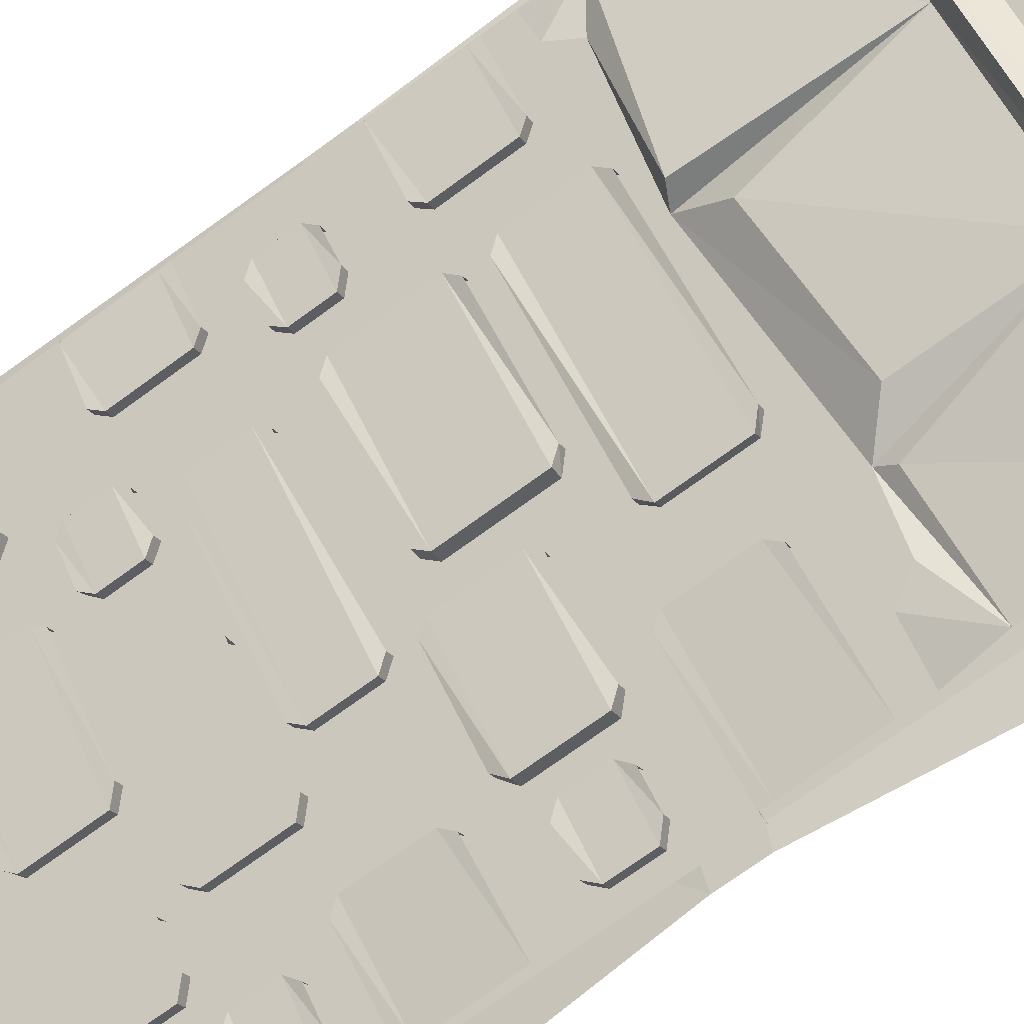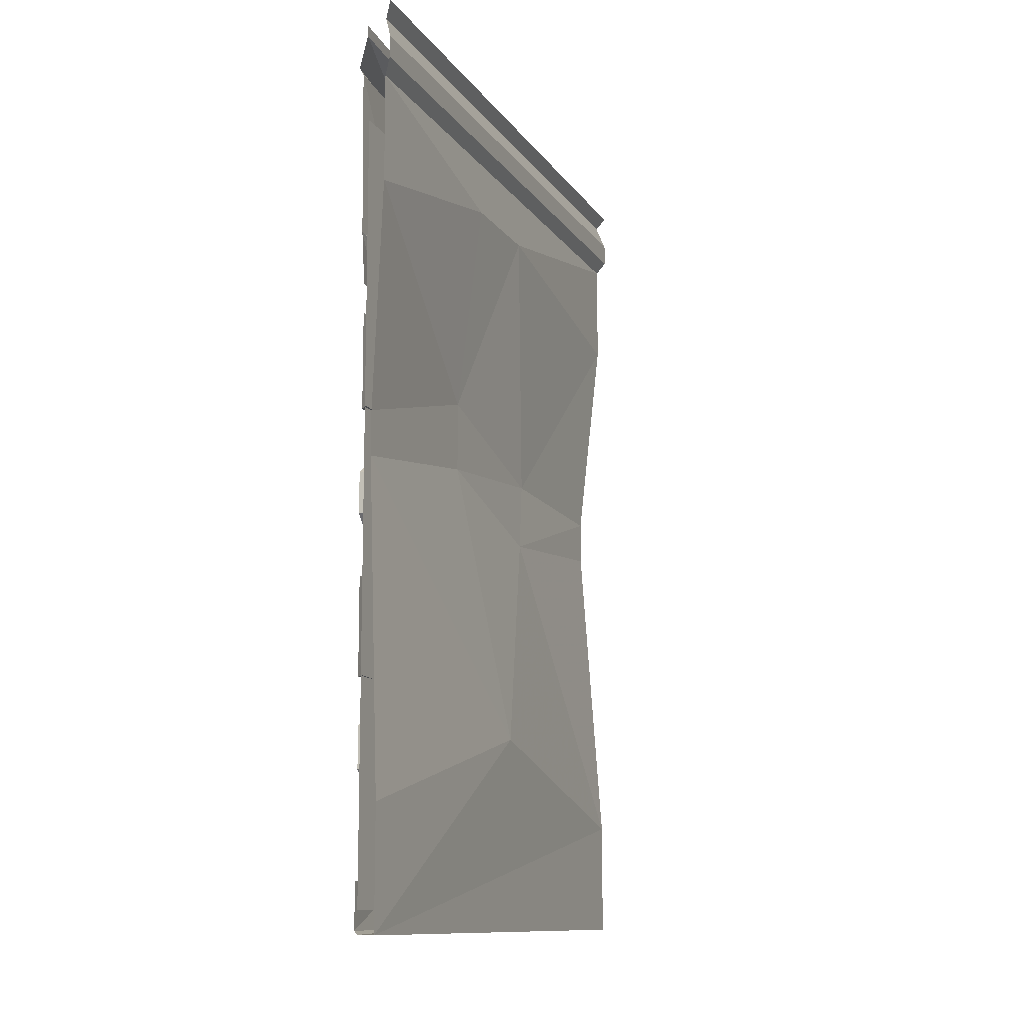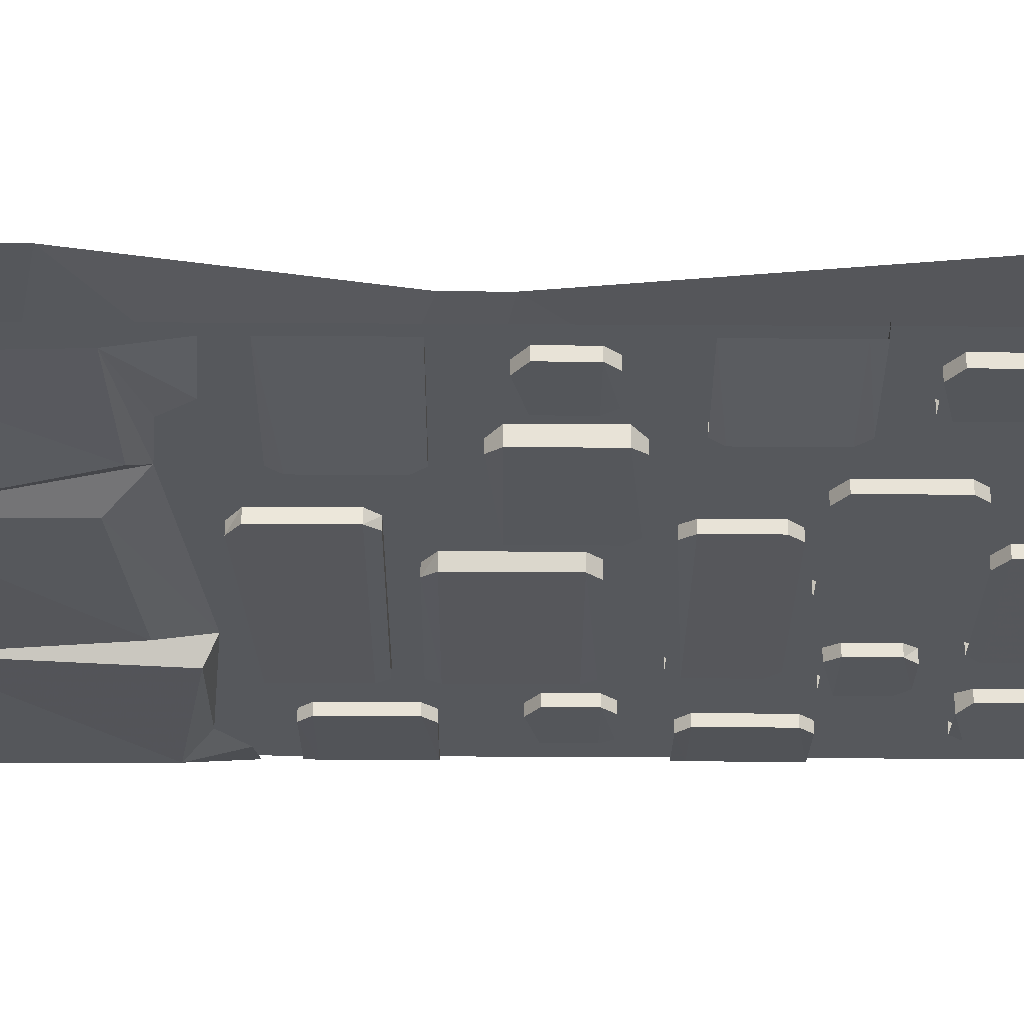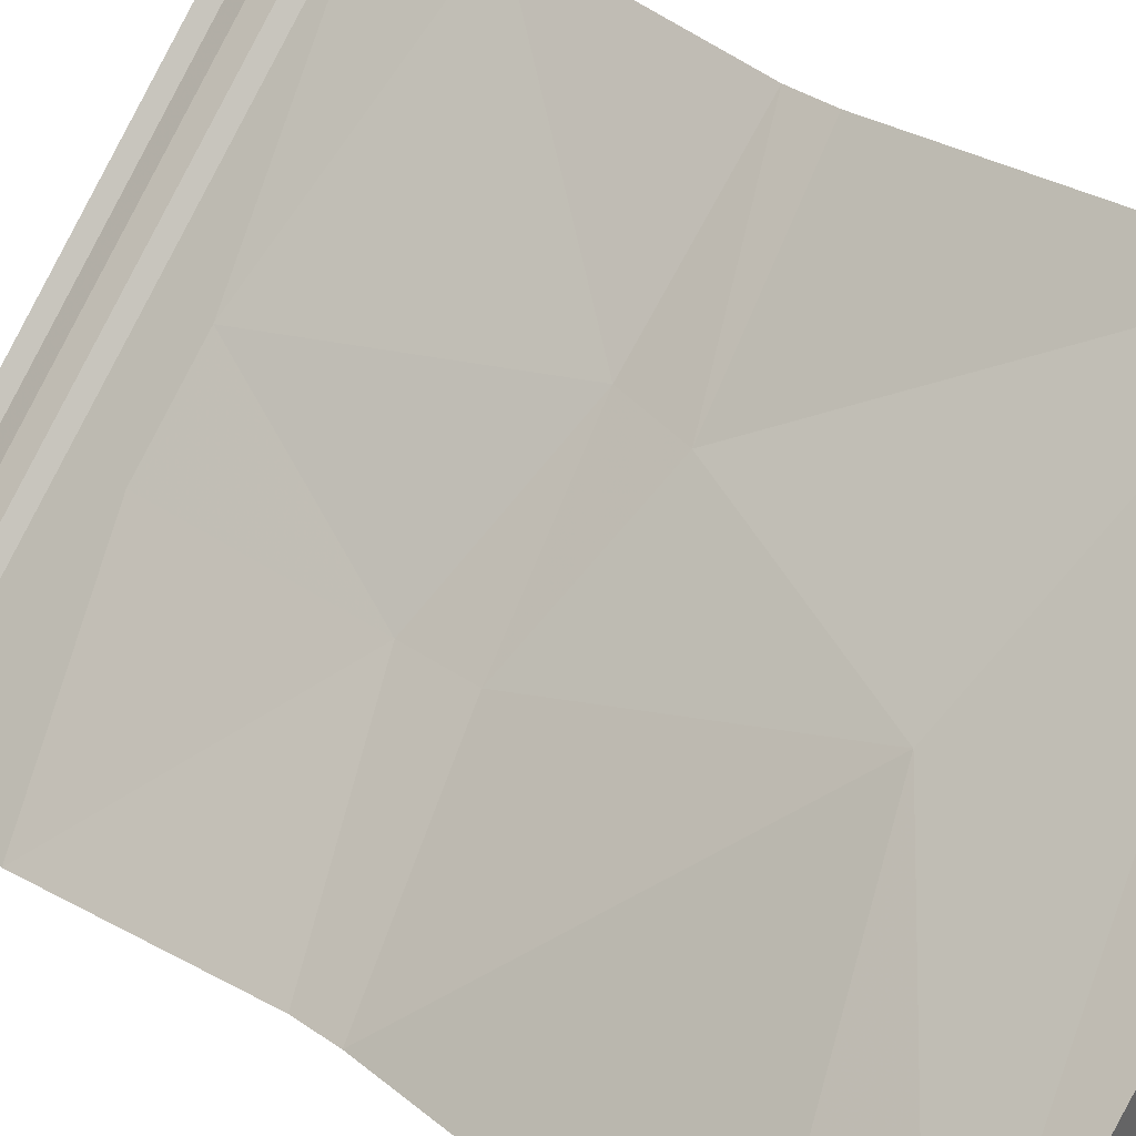
<metadata>
{"format":"obj","ext":"obj","renderer":"f3d","projection":"perspective","resolution":1024,"background":"white","views":[{"elev":-73.6,"azim":126.0,"up":"+Z"},{"elev":-11.4,"azim":-114.3,"up":"+Y"},{"elev":-73.0,"azim":-90.3,"up":"+Z"},{"elev":37.5,"azim":-48.5,"up":"+Z"}]}
</metadata>
<code>
v 0.2422 0 0.07812
v 0.5 0 0.3672
v 0.5 -0.02344 0.3672
v 0.2422 -0.02344 0.07812
v -0.1016 0 -0.2656
v -0.1016 -0.02344 -0.2656
v -0.3672 0 -0.5
v -0.3672 -0.02344 -0.5
v -0.07031 -0.07812 -0.3047
v -0.3203 -0.07812 -0.5
v -0.3438 -0.1016 -0.5
v -0.07031 -0.1016 -0.2656
v -0.1562 -0.4609 -0.3203
v -0.3516 -0.4531 -0.5
v -0.1484 -0.4922 -0.2891
v -0.2422 -0.5078 -0.4062
v -0.2734 -0.5625 -0.4375
v -0.3672 -0.5703 -0.5
v 0.5 0 0.5
v -0.5 0 -0.5
v -0.4766 -0.03125 -0.5
v 0.5 -0.03125 0.4766
v -0.5 -0.07812 -0.5
v 0.5 -0.07812 0.5
v -0.5 -0.125 -0.5
v 0.5 -0.125 0.5
v -0.4766 -0.1562 -0.5
v 0.5 -0.1562 0.4766
v 0.04688 -0.2812 0.03906
v 0.5 -0.3828 0.4766
v 0.2031 -0.8359 0.1172
v 0.5 -0.8516 0.4219
v 0.1797 -0.9844 0.1016
v 0.5 -0.9453 0.4219
v 0.5 -1.633 0.4766
v 0.007812 -1.461 0
v -0.4766 -1.883 -0.5
v 0.5 -1.883 0.4766
v -0.1016 -1.875 -0.2656
v 0.2422 -1.875 0.07812
v 0.5 -1.883 0.3828
v 0.5 -1.875 0.3672
v 0.2422 -1.797 0.07812
v 0.3984 -1.781 0.2422
v 0.5 -1.781 0.3672
v 0.5 -0.07812 0.3203
v 0.2734 -0.07812 0.04688
v 0.2266 -0.1016 0.05469
v 0.1797 -0.4531 -0.01562
v -0.07031 -0.4219 -0.2656
v 0.1172 -1.523 -0.04688
v -0.1094 -1.523 -0.2734
v -0.1094 -1.367 -0.2734
v 0.1172 -1.367 -0.04688
v 0.09375 -1.367 -0.03125
v 0.09375 -1.523 -0.03125
v 0.1016 -1.547 -0.0625
v -0.09375 -1.547 -0.2578
v -0.1094 -1.547 -0.2422
v -0.125 -1.523 -0.2578
v -0.125 -1.367 -0.2578
v -0.08594 -1.344 -0.25
v 0.1016 -1.344 -0.0625
v 0.07812 -1.344 -0.04688
v 0.07812 -1.547 -0.04688
v -0.1016 -1.344 -0.2344
v 0.2422 -1.75 0.08594
v 0.01562 -1.75 -0.1484
v 0.01562 -1.594 -0.1484
v 0.2422 -1.594 0.08594
v 0.2266 -1.594 0.1016
v 0.2266 -1.75 0.1016
v 0.2266 -1.773 0.07031
v 0.03125 -1.773 -0.1328
v 0.01562 -1.773 -0.1094
v 0 -1.75 -0.1328
v 0 -1.594 -0.1328
v 0.03906 -1.57 -0.125
v 0.2266 -1.57 0.07031
v 0.2109 -1.57 0.08594
v 0.2109 -1.773 0.08594
v 0.02344 -1.57 -0.1094
v 0.2969 -1.039 0.1406
v 0.04688 -1.039 -0.1172
v 0.04688 -0.8438 -0.1172
v 0.2969 -0.8438 0.1406
v 0.2812 -0.8438 0.1562
v 0.2812 -1.039 0.1562
v 0.2812 -1.062 0.1172
v 0.0625 -1.062 -0.1016
v 0.03906 -1.062 -0.08594
v 0.02344 -1.039 -0.1016
v 0.02344 -0.8438 -0.1016
v 0.0625 -0.8203 -0.09375
v 0.2812 -0.8203 0.1172
v 0.2656 -0.8203 0.1406
v 0.2656 -1.062 0.1406
v 0.04688 -0.8203 -0.07812
v 0.5 -1.836 0.3828
v -0.3828 -1.836 -0.5
v -0.3828 -0.2188 -0.5
v 0.5 -0.2188 0.3828
v -0.08594 -1.797 -0.25
v -0.3672 -1.875 -0.5
v -0.1562 -1.781 -0.3281
v -0.3828 -1.883 -0.5
v -0.08594 -0.7266 -0.1719
v -0.08594 -0.875 -0.1719
v -0.4219 -0.9453 -0.5
v -0.4766 -1.633 -0.5
v -0.4766 -0.3828 -0.5
v -0.4219 -0.8516 -0.5
v -0.125 -0.2812 -0.1328
v 0.5 -0.4531 0.3516
v 0.2422 -0.5156 0.04688
v 0.5 -0.1016 0.3438
v 0.4219 -0.5078 0.2891
v 0.1953 -0.5391 0.0625
v 0.4531 -0.5625 0.2969
v 0.5 -0.5703 0.3672
v -0.3672 -1.781 -0.5
v -0.007812 -1.086 -0.1719
v -0.1953 -1.086 -0.3672
v -0.1953 -0.9297 -0.3672
v -0.007812 -0.9297 -0.1719
v -0.02344 -0.9297 -0.1484
v -0.02344 -1.086 -0.1484
v -0.02344 -1.109 -0.1875
v -0.1797 -1.109 -0.3438
v -0.1953 -1.109 -0.3281
v -0.2188 -1.086 -0.3438
v -0.2188 -0.9297 -0.3438
v -0.1797 -0.9062 -0.3438
v -0.02344 -0.9062 -0.1875
v -0.03906 -0.9062 -0.1719
v -0.03906 -1.109 -0.1719
v -0.1953 -0.9062 -0.3281
v 0.5 -1.359 0.3672
v 0.3984 -1.359 0.2422
v 0.3984 -1.203 0.2422
v 0.5 -1.203 0.3672
v 0.4141 -1.18 0.2578
v 0.5 -1.18 0.3672
v 0.5 -1.383 0.3672
v 0.4141 -1.383 0.2578
v 0.3984 -1.383 0.2734
v 0.3828 -1.359 0.2578
v 0.3828 -1.203 0.2578
v 0.3984 -1.18 0.2734
v 0.5 -1.383 0.3906
v 0.2812 -1.297 0.125
v -0.03125 -1.297 -0.1953
v -0.03125 -1.18 -0.1953
v 0.2812 -1.18 0.125
v 0.2656 -1.18 0.1406
v 0.2656 -1.297 0.1406
v 0.2656 -1.32 0.1094
v -0.01562 -1.32 -0.1797
v -0.03125 -1.32 -0.1641
v -0.04688 -1.297 -0.1797
v -0.04688 -1.18 -0.1797
v -0.01562 -1.156 -0.1719
v 0.2656 -1.156 0.1094
v 0.25 -1.156 0.125
v 0.25 -1.32 0.125
v -0.03125 -1.156 -0.1562
v -0.1953 -1.359 -0.3594
v -0.3672 -1.359 -0.5
v -0.3672 -1.203 -0.5
v -0.1953 -1.203 -0.3594
v -0.2109 -1.203 -0.3438
v -0.2109 -1.359 -0.3438
v -0.2109 -1.383 -0.375
v -0.3672 -1.383 -0.5
v -0.2266 -1.383 -0.3594
v -0.3906 -1.383 -0.5
v -0.3672 -1.18 -0.5
v -0.2109 -1.18 -0.375
v -0.2266 -1.18 -0.3594
v 0.4453 -1.07 0.2969
v 0.3516 -1.07 0.1953
v 0.3516 -0.9844 0.1953
v 0.4453 -0.9844 0.2969
v 0.4297 -0.9844 0.3125
v 0.4297 -1.07 0.3125
v 0.4297 -1.094 0.2734
v 0.3672 -1.094 0.2109
v 0.3516 -1.094 0.2266
v 0.3359 -1.07 0.2109
v 0.3359 -0.9844 0.2109
v 0.375 -0.9609 0.2188
v 0.4297 -0.9609 0.2734
v 0.4141 -0.9609 0.2891
v 0.4141 -1.094 0.2891
v 0.3594 -0.9609 0.2344
v 0.2969 -0.75 0.1406
v -0.04688 -0.75 -0.2109
v -0.04688 -0.5938 -0.2109
v 0.2969 -0.5938 0.1406
v 0.2812 -0.5938 0.1562
v 0.2812 -0.75 0.1562
v 0.2812 -0.7734 0.1172
v -0.03125 -0.7734 -0.1875
v -0.04688 -0.7734 -0.1719
v -0.0625 -0.75 -0.1875
v -0.0625 -0.5938 -0.1875
v -0.02344 -0.5703 -0.1875
v 0.2812 -0.5703 0.1172
v 0.2656 -0.5703 0.1406
v 0.2656 -0.7734 0.1406
v -0.03906 -0.5703 -0.1719
v -0.1406 -0.8125 -0.3047
v -0.3672 -0.8125 -0.5
v -0.3672 -0.6562 -0.5
v -0.1406 -0.6562 -0.3047
v -0.1562 -0.6562 -0.2891
v -0.1562 -0.8125 -0.2891
v -0.1562 -0.8359 -0.3203
v -0.3672 -0.8359 -0.5
v -0.1719 -0.8359 -0.3047
v -0.3906 -0.8359 -0.5
v -0.3672 -0.6328 -0.5
v -0.1562 -0.6328 -0.3203
v -0.1719 -0.6328 -0.3047
v 0.5 -0.8125 0.3672
v 0.375 -0.8125 0.2188
v 0.375 -0.6562 0.2188
v 0.5 -0.6562 0.3672
v 0.3906 -0.6328 0.2344
v 0.5 -0.6328 0.3672
v 0.5 -0.8359 0.3672
v 0.3906 -0.8359 0.2344
v 0.375 -0.8359 0.25
v 0.3594 -0.8125 0.2344
v 0.3594 -0.6562 0.2344
v 0.375 -0.6328 0.25
v 0.5 -0.8359 0.3906
v -0.09375 -1.703 -0.2578
v -0.1953 -1.703 -0.3594
v -0.1953 -1.617 -0.3594
v -0.09375 -1.617 -0.2578
v -0.1094 -1.617 -0.2422
v -0.1094 -1.703 -0.2422
v -0.1094 -1.727 -0.2734
v -0.1797 -1.727 -0.3438
v -0.1953 -1.727 -0.3281
v -0.2109 -1.703 -0.3438
v -0.2109 -1.617 -0.3438
v -0.1719 -1.594 -0.3359
v -0.1094 -1.594 -0.2734
v -0.125 -1.594 -0.2578
v -0.125 -1.727 -0.2578
v -0.1875 -1.594 -0.3203
v 0.3203 -1.484 0.1641
v 0.2266 -1.484 0.0625
v 0.2266 -1.398 0.0625
v 0.3203 -1.398 0.1641
v 0.3047 -1.398 0.1797
v 0.3047 -1.484 0.1797
v 0.3047 -1.508 0.1484
v 0.2422 -1.508 0.07812
v 0.2266 -1.508 0.1016
v 0.2109 -1.484 0.07812
v 0.2109 -1.398 0.07812
v 0.2422 -1.375 0.08594
v 0.3047 -1.375 0.1484
v 0.2891 -1.375 0.1641
v 0.2891 -1.508 0.1641
v 0.2266 -1.375 0.1016
v 0.4297 -1.688 0.2734
v 0.3359 -1.688 0.1797
v 0.3359 -1.602 0.1797
v 0.4297 -1.602 0.2734
v 0.4141 -1.602 0.2891
v 0.4141 -1.688 0.2891
v 0.4141 -1.711 0.2578
v 0.3516 -1.711 0.1953
v 0.3359 -1.711 0.2109
v 0.3203 -1.688 0.1953
v 0.3203 -1.602 0.1953
v 0.3594 -1.578 0.1953
v 0.4141 -1.578 0.2578
v 0.3984 -1.578 0.2734
v 0.3984 -1.711 0.2734
v 0.3359 -1.578 0.2188
v -0.2422 -1.047 -0.3906
v -0.3359 -1.047 -0.4922
v -0.3359 -0.9609 -0.4922
v -0.2422 -0.9609 -0.3906
v -0.2578 -0.9609 -0.375
v -0.2578 -1.047 -0.375
v -0.2578 -1.07 -0.4141
v -0.3203 -1.07 -0.4766
v -0.3359 -1.07 -0.4609
v -0.3516 -1.047 -0.4766
v -0.3516 -0.9609 -0.4766
v -0.3125 -0.9375 -0.4688
v -0.2578 -0.9375 -0.4141
v -0.2734 -0.9375 -0.3984
v -0.2734 -1.07 -0.3984
v -0.3281 -0.9375 -0.4531
v -0.2344 -1.562 -0.3828
v -0.3281 -1.562 -0.4844
v -0.3281 -1.477 -0.4844
v -0.2344 -1.477 -0.3828
v -0.25 -1.477 -0.3672
v -0.25 -1.562 -0.3672
v -0.25 -1.586 -0.4062
v -0.3125 -1.586 -0.4688
v -0.3281 -1.586 -0.4531
v -0.3438 -1.562 -0.4688
v -0.3438 -1.477 -0.4688
v -0.3047 -1.453 -0.4609
v -0.25 -1.453 -0.4062
v -0.2656 -1.453 -0.3906
v -0.2656 -1.586 -0.3906
v -0.3203 -1.453 -0.4453
f 1 2 3
f 1 3 4
f 1 4 5
f 5 4 6
f 5 6 7
f 7 6 8
f 8 6 9
f 8 9 10
f 10 9 11
f 11 9 12
f 19 20 21
f 19 21 22
f 22 21 23
f 22 23 24
f 4 3 46
f 4 46 47
f 4 47 6
f 6 47 9
f 9 47 48
f 9 48 12
f 116 48 47
f 116 47 46
f 11 12 13
f 11 13 14
f 12 48 49
f 12 49 50
f 114 115 48
f 114 48 116
f 14 13 15
f 14 15 16
f 14 16 17
f 14 17 18
f 38 37 39
f 38 39 40
f 38 40 41
f 41 40 42
f 42 40 43
f 42 43 44
f 42 44 45
f 12 50 15
f 12 15 13
f 40 39 103
f 40 103 43
f 39 104 105
f 39 105 103
f 104 39 106
f 106 39 37
f 115 114 117
f 115 117 118
f 115 118 48
f 48 118 49
f 49 118 50
f 50 118 15
f 119 117 114
f 119 114 120
f 105 104 121
f 24 23 25
f 24 25 26
f 51 52 53
f 51 53 54
f 51 54 55
f 51 55 56
f 51 56 57
f 51 57 52
f 52 57 58
f 52 58 59
f 52 59 60
f 52 60 53
f 53 60 61
f 53 61 62
f 53 62 54
f 54 62 63
f 54 63 64
f 54 64 55
f 57 56 65
f 57 65 58
f 58 65 59
f 62 61 66
f 151 152 153
f 151 153 154
f 151 154 155
f 151 155 156
f 151 156 157
f 151 157 152
f 152 157 158
f 152 158 159
f 152 159 160
f 152 160 153
f 153 160 161
f 153 161 162
f 153 162 154
f 154 162 163
f 154 163 164
f 154 164 155
f 157 156 165
f 157 165 158
f 158 165 159
f 162 161 166
f 212 213 214
f 212 214 215
f 212 215 216
f 212 216 217
f 212 217 218
f 212 218 213
f 213 218 219
f 219 218 220
f 219 220 221
f 215 214 222
f 215 222 223
f 215 223 224
f 215 224 216
f 218 217 220
f 225 226 227
f 225 227 228
f 228 227 229
f 228 229 230
f 226 225 231
f 226 231 232
f 226 232 233
f 226 233 234
f 226 234 227
f 227 234 235
f 227 235 229
f 229 235 236
f 232 231 237
f 232 237 233
f 270 271 272
f 270 272 273
f 270 273 274
f 270 274 275
f 270 275 276
f 270 276 271
f 271 276 277
f 271 277 278
f 271 278 279
f 271 279 272
f 272 279 280
f 272 280 281
f 272 281 273
f 273 281 282
f 273 282 283
f 273 283 274
f 276 275 284
f 276 284 277
f 277 284 278
f 281 280 285
f 302 303 304
f 302 304 305
f 302 305 306
f 302 306 307
f 302 307 308
f 302 308 303
f 303 308 309
f 303 309 310
f 303 310 311
f 303 311 304
f 304 311 312
f 304 312 313
f 304 313 305
f 305 313 314
f 305 314 315
f 305 315 306
f 308 307 316
f 308 316 309
f 309 316 310
f 313 312 317
f 26 25 27
f 26 27 28
f 34 33 35
f 35 33 36
f 33 108 36
f 36 108 109
f 36 109 110
f 28 27 29
f 28 29 30
f 111 113 27
f 27 113 29
f 30 29 31
f 30 31 32
f 67 68 69
f 67 69 70
f 67 70 71
f 67 71 72
f 67 72 73
f 67 73 68
f 68 73 74
f 68 74 75
f 68 75 76
f 68 76 69
f 69 76 77
f 69 77 78
f 69 78 70
f 70 78 79
f 70 79 80
f 70 80 71
f 73 72 81
f 73 81 74
f 74 81 75
f 78 77 82
f 111 112 107
f 111 107 113
f 29 113 107
f 29 107 31
f 122 123 124
f 122 124 125
f 122 125 126
f 122 126 127
f 122 127 128
f 122 128 123
f 123 128 129
f 123 129 130
f 123 130 131
f 123 131 124
f 124 131 132
f 124 132 133
f 124 133 125
f 125 133 134
f 125 134 135
f 125 135 126
f 128 127 136
f 128 136 129
f 129 136 130
f 133 132 137
f 196 197 198
f 196 198 199
f 196 199 200
f 196 200 201
f 196 201 202
f 196 202 197
f 197 202 203
f 197 203 204
f 197 204 205
f 197 205 198
f 198 205 206
f 198 206 207
f 198 207 199
f 199 207 208
f 199 208 209
f 199 209 200
f 202 201 210
f 202 210 203
f 203 210 204
f 207 206 211
f 32 31 33
f 32 33 34
f 31 107 108
f 31 108 33
f 108 107 112
f 108 112 109
f 35 36 37
f 35 37 38
f 99 100 101
f 99 101 102
f 36 110 37
f 83 84 85
f 83 85 86
f 83 86 87
f 83 87 88
f 83 88 89
f 83 89 84
f 84 89 90
f 84 90 91
f 84 91 92
f 84 92 85
f 85 92 93
f 85 93 94
f 85 94 86
f 86 94 95
f 86 95 96
f 86 96 87
f 89 88 97
f 89 97 90
f 90 97 91
f 94 93 98
f 138 139 140
f 138 140 141
f 141 140 142
f 141 142 143
f 139 138 144
f 139 144 145
f 139 145 146
f 139 146 147
f 139 147 140
f 140 147 148
f 140 148 142
f 142 148 149
f 145 144 150
f 145 150 146
f 167 168 169
f 167 169 170
f 167 170 171
f 167 171 172
f 167 172 173
f 167 173 168
f 168 173 174
f 174 173 175
f 174 175 176
f 170 169 177
f 170 177 178
f 170 178 179
f 170 179 171
f 173 172 175
f 254 255 256
f 254 256 257
f 254 257 258
f 254 258 259
f 254 259 260
f 254 260 255
f 255 260 261
f 255 261 262
f 255 262 263
f 255 263 256
f 256 263 264
f 256 264 265
f 256 265 257
f 257 265 266
f 257 266 267
f 257 267 258
f 260 259 268
f 260 268 261
f 261 268 262
f 265 264 269
f 180 181 182
f 180 182 183
f 180 183 184
f 180 184 185
f 180 185 186
f 180 186 181
f 181 186 187
f 181 187 188
f 181 188 189
f 181 189 182
f 182 189 190
f 182 190 191
f 182 191 183
f 183 191 192
f 183 192 193
f 183 193 184
f 186 185 194
f 186 194 187
f 187 194 188
f 191 190 195
f 238 239 240
f 238 240 241
f 238 241 242
f 238 242 243
f 238 243 244
f 238 244 239
f 239 244 245
f 239 245 246
f 239 246 247
f 239 247 240
f 240 247 248
f 240 248 249
f 240 249 241
f 241 249 250
f 241 250 251
f 241 251 242
f 244 243 252
f 244 252 245
f 245 252 246
f 249 248 253
f 286 287 288
f 286 288 289
f 286 289 290
f 286 290 291
f 286 291 292
f 286 292 287
f 287 292 293
f 287 293 294
f 287 294 295
f 287 295 288
f 288 295 296
f 288 296 297
f 288 297 289
f 289 297 298
f 289 298 299
f 289 299 290
f 292 291 300
f 292 300 293
f 293 300 294
f 297 296 301

</code>
